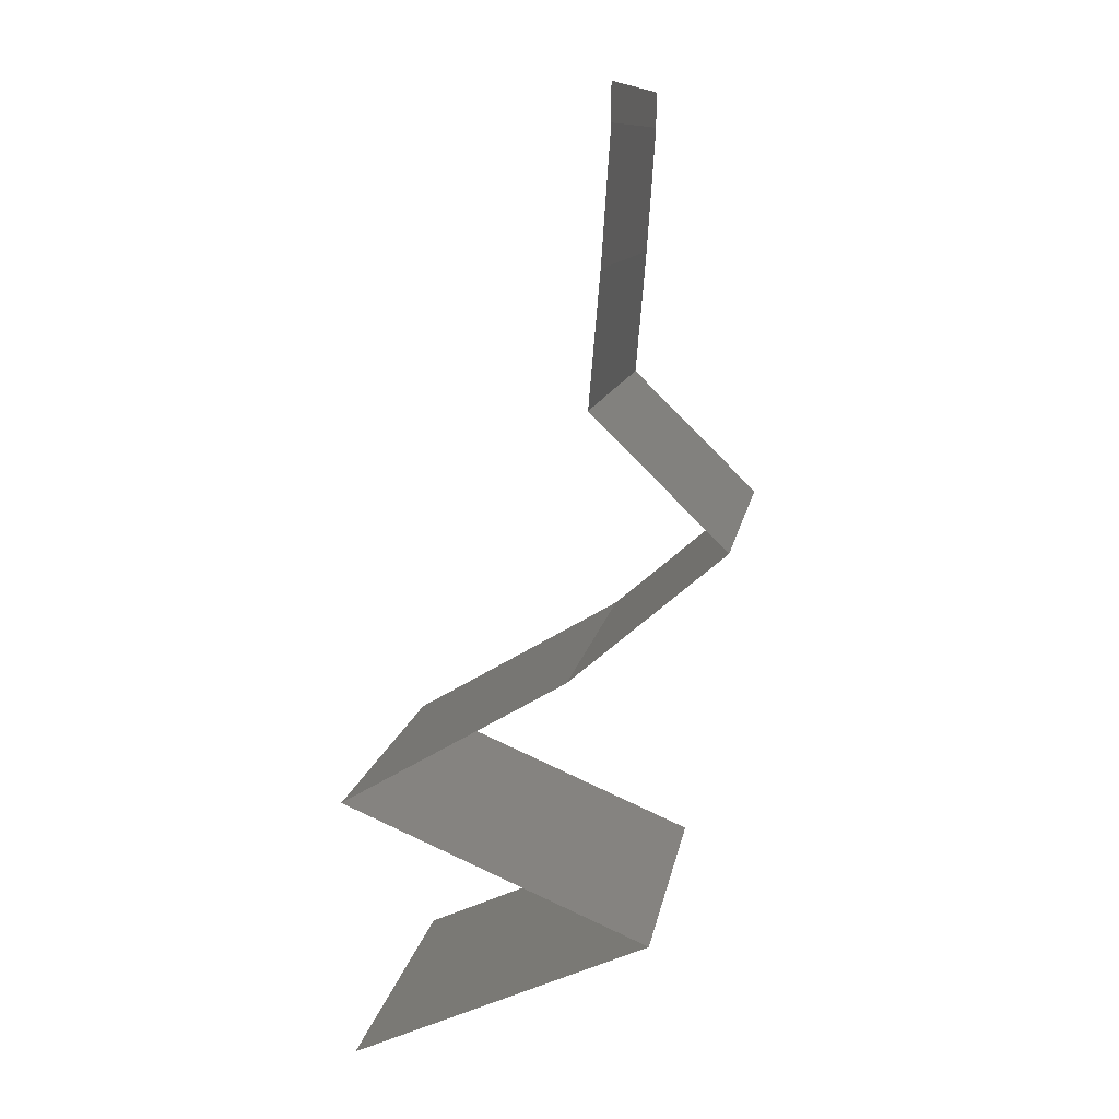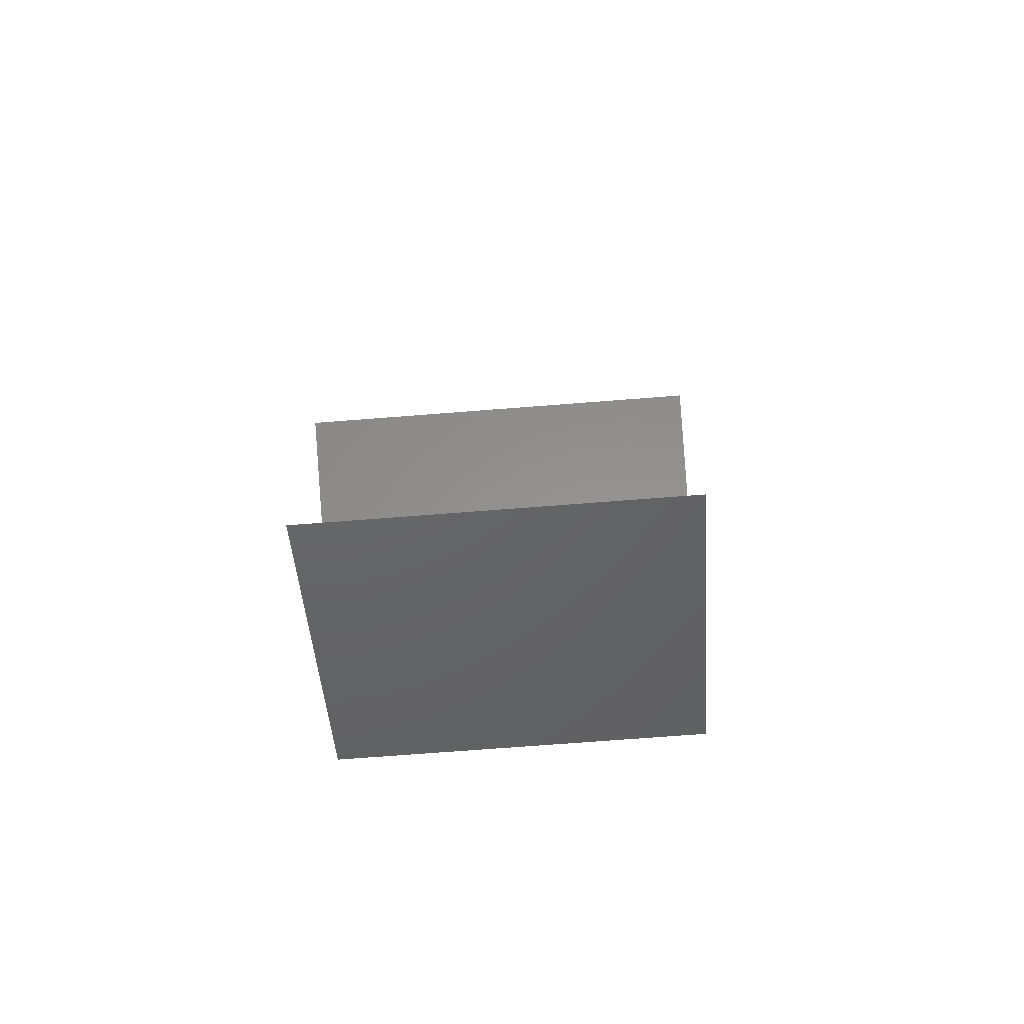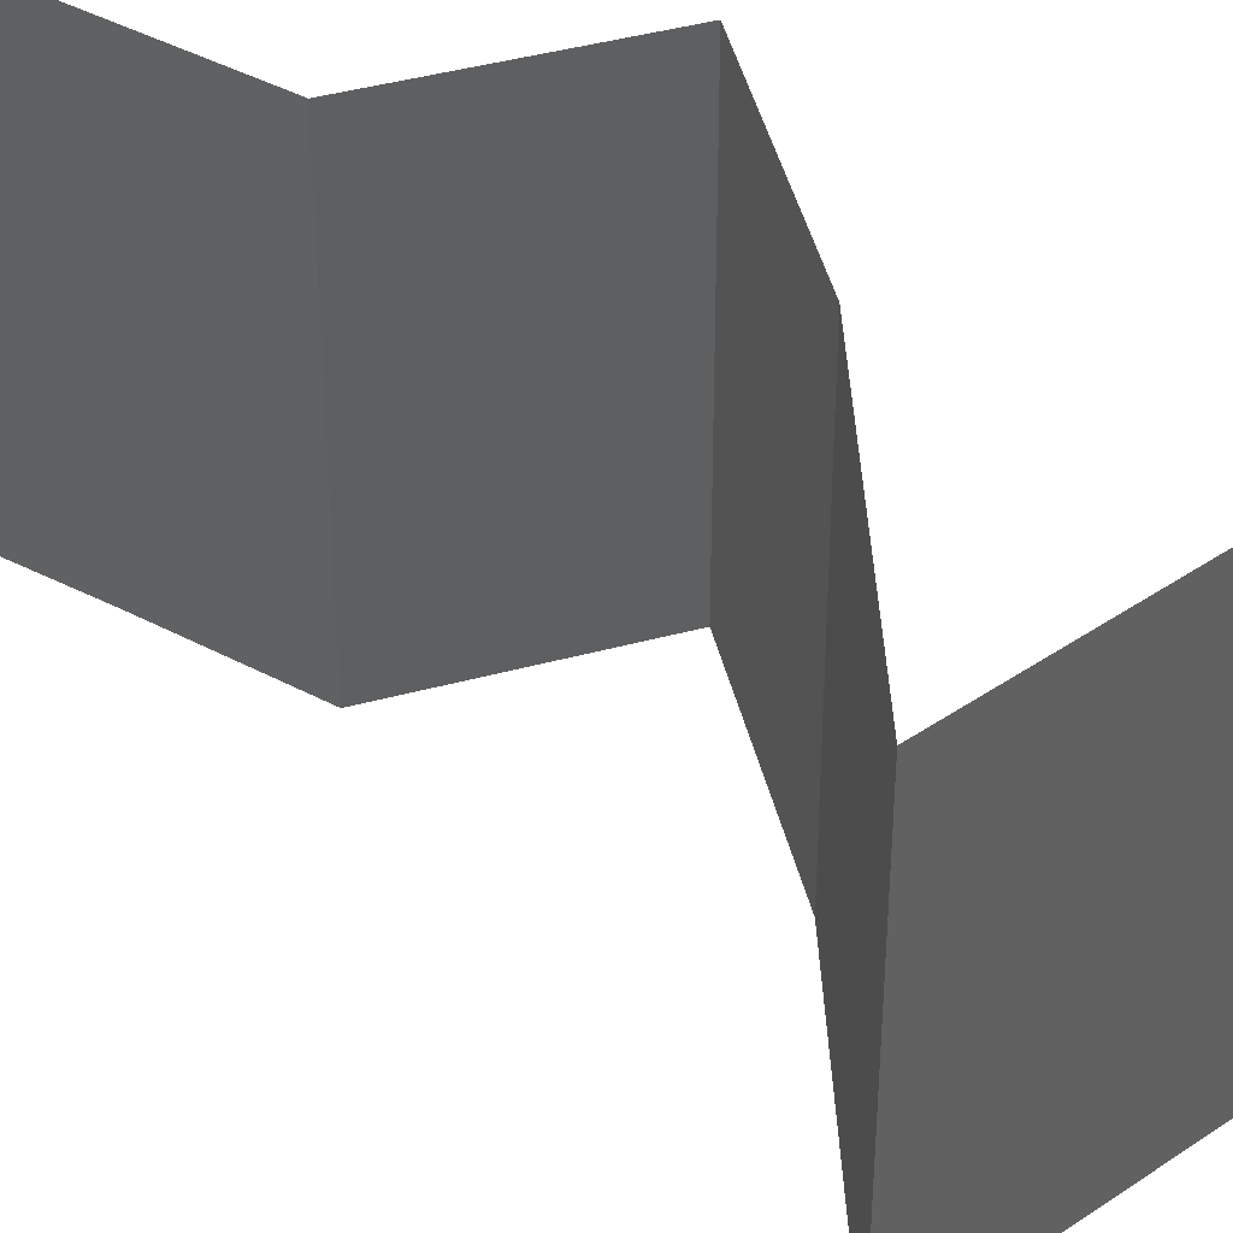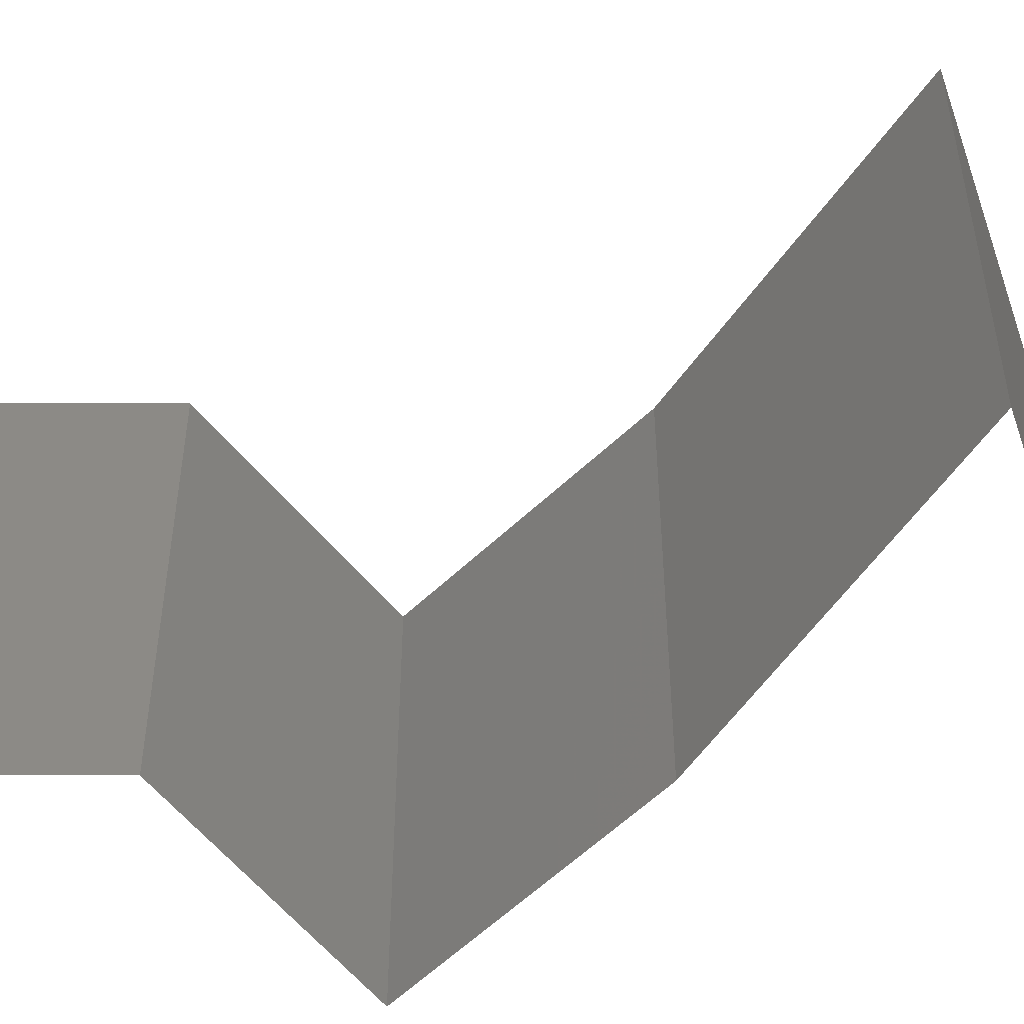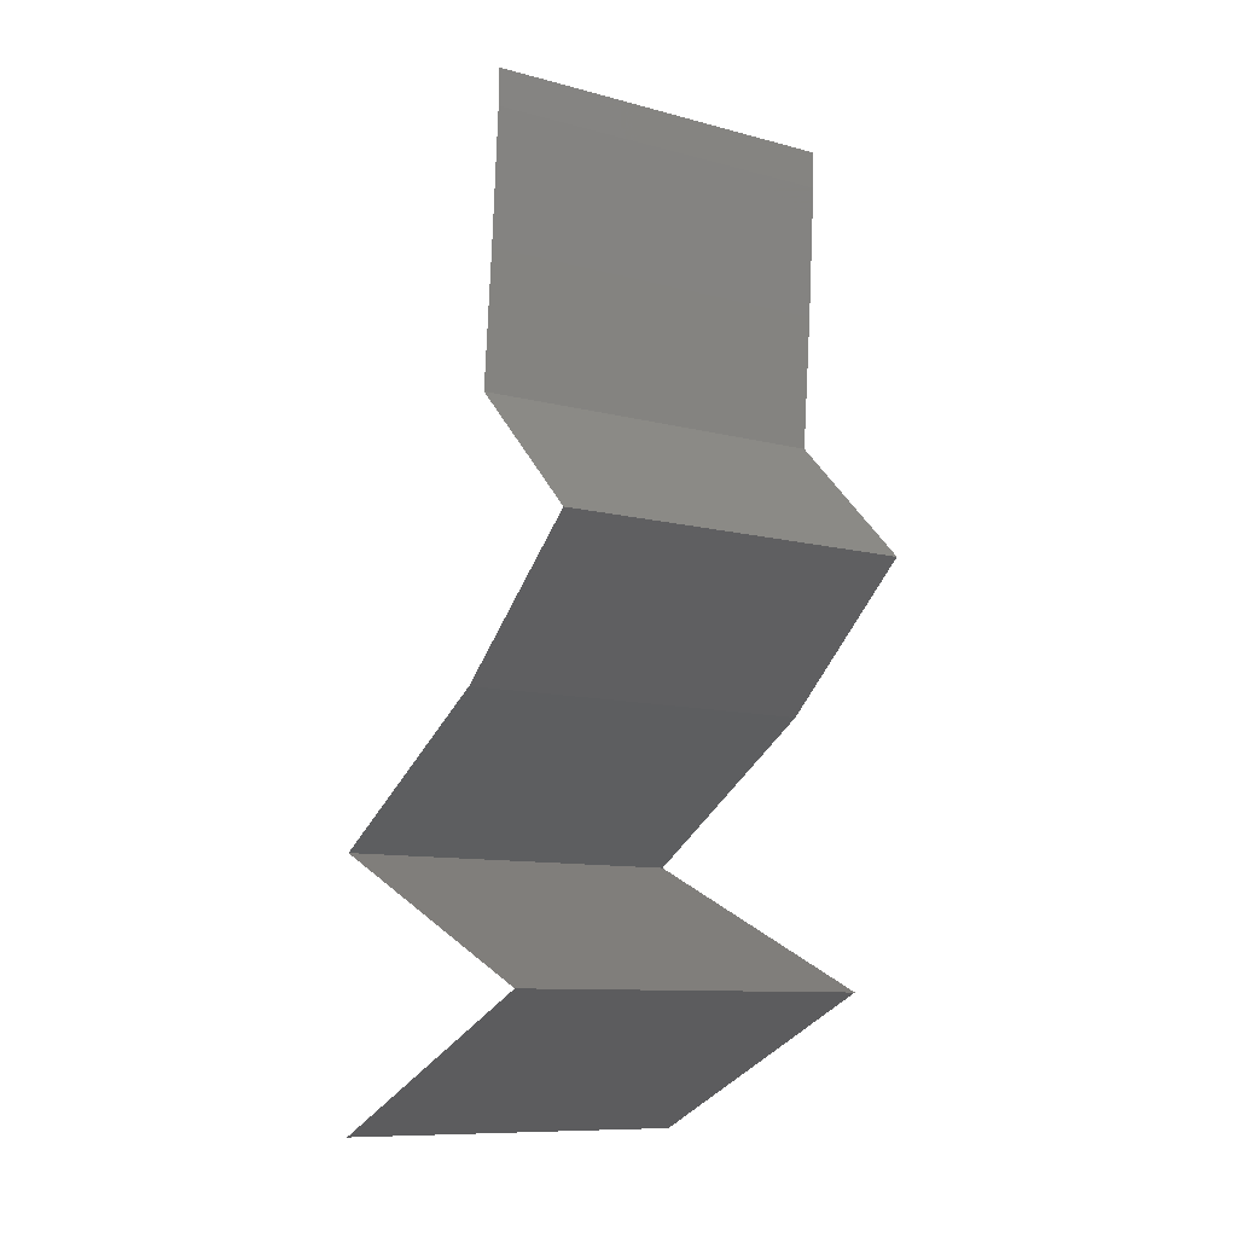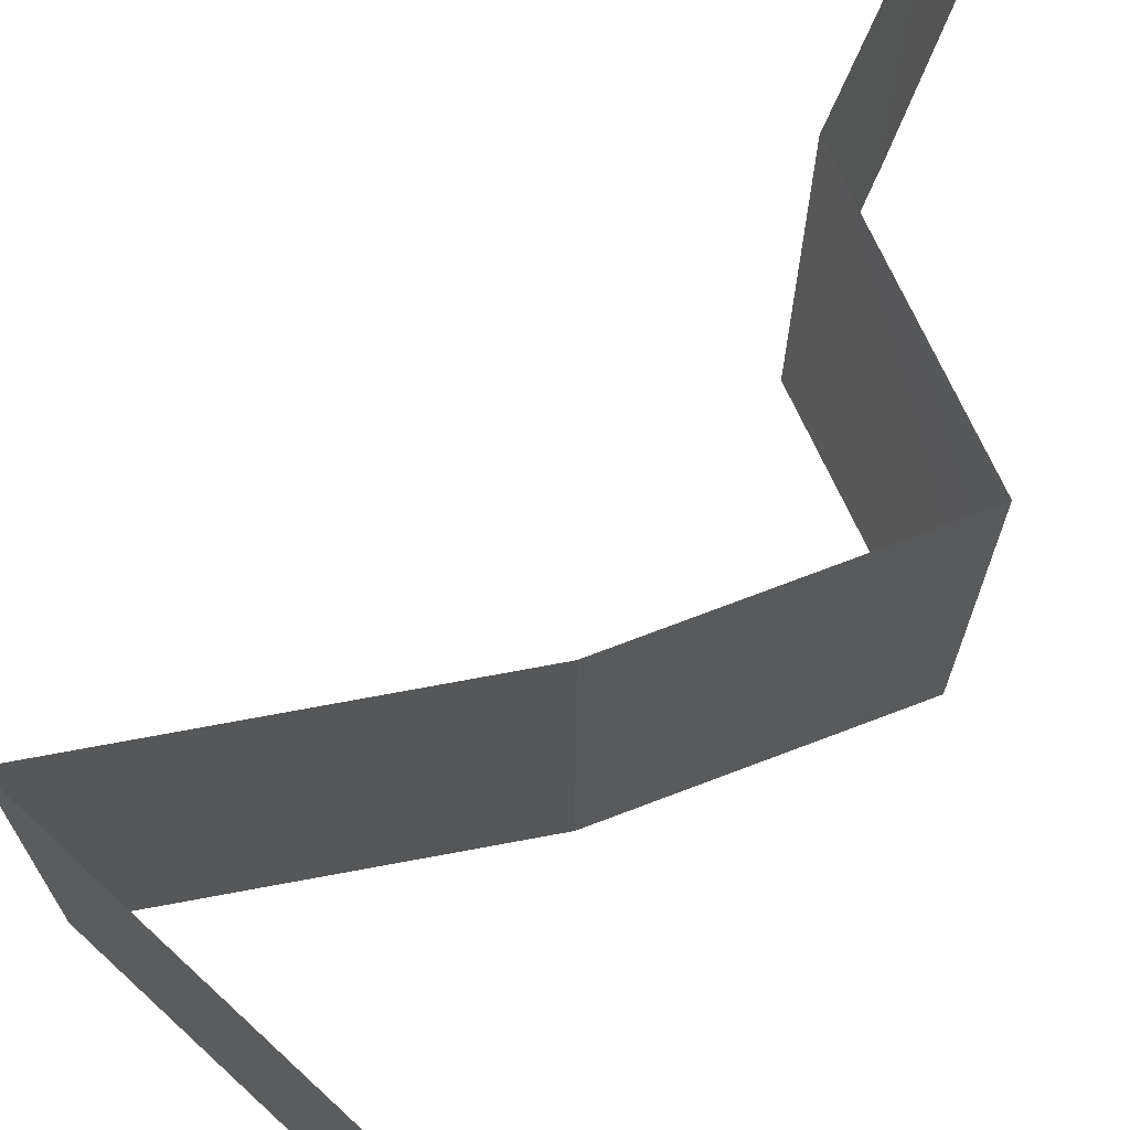
<metadata>
{"format":"stl","ext":"stl","renderer":"f3d","projection":"perspective","resolution":1024,"background":"white","views":[{"elev":11.3,"azim":9.1,"up":"+Y"},{"elev":-69.6,"azim":-85.5,"up":"+Y"},{"elev":42.6,"azim":-62.5,"up":"+Z"},{"elev":-58.2,"azim":-95.1,"up":"+Z"},{"elev":-10.4,"azim":56.3,"up":"+Y"},{"elev":74.9,"azim":19.8,"up":"+Z"}]}
</metadata>
<code>
# stl→obj: 52 verts, 76 faces
v 0.04 0.05796 0
v 0.04 0.06 0
v 0.04 0.06 0.01
v 0.04 0.05796 0.01
v 0.04 0.06 0.02
v 0.04 0.05796 0.02
v 0.0395 0.05071 0.01
v 0.03975 0.05433 0.005
v 0.0395 0.05071 0.02
v 0.03975 0.05433 0.015
v 0.0395 0.05071 0
v 0.03918 0.04709 0.015
v 0.03887 0.04347 0.01
v 0.03918 0.04709 0.005
v 0.03887 0.04347 0
v 0.03887 0.04347 0.02
v 0.04255 0.03984 0.005
v 0.04623 0.03622 0
v 0.04623 0.03622 0.02
v 0.04255 0.03984 0.015
v 0.04623 0.03622 0.01
v 0.03775 0.02898 0.02
v 0.04199 0.0326 0.01451
v 0.04199 0.0326 0.005521
v 0.03775 0.02898 0
v 0.03775 0.02898 0.01
v 0.02533 0.02173 0.02
v 0.03167 0.02543 0.01246
v 0.03154 0.02536 0.02
v 0.02533 0.02173 0.01
v 0.02533 0.02173 0
v 0.02968 0.02427 0.005275
v 0.03396 0.02676 0.005391
v 0.03154 0.02536 0
v 0.03225 0.01877 0.00769
v 0.0338 0.01811 0
v 0.04226 0.01449 0.01
v 0.03602 0.01716 0.01322
v 0.04226 0.01449 0.02
v 0.0338 0.01811 0.02
v 0.03049 0.01953 0.01423
v 0.04226 0.01449 0
v 0.03803 0.0163 0.005
v 0.02584 0.007245 0.02
v 0.03274 0.01029 0.01226
v 0.03405 0.01087 0.02
v 0.02584 0.007245 0.01
v 0.03659 0.01199 0.006536
v 0.03405 0.01087 0
v 0.03801 0.01261 0.0148
v 0.02584 0.007245 0
v 0.03101 0.009526 0.005759
f 1 2 3
f 4 5 6
f 3 5 4
f 1 3 4
f 7 8 4
f 9 10 6
f 4 10 7
f 1 8 11
f 4 8 1
f 6 10 4
f 11 8 7
f 7 10 9
f 7 12 13
f 13 14 7
f 11 14 15
f 16 12 9
f 7 14 11
f 9 12 7
f 15 14 13
f 13 12 16
f 15 17 18
f 19 20 16
f 16 20 13
f 18 17 21
f 20 17 13
f 21 17 20
f 13 17 15
f 21 20 19
f 22 23 19
f 18 24 25
f 21 23 24
f 24 23 26
f 19 23 21
f 25 24 26
f 21 24 18
f 26 23 22
f 27 28 29
f 29 28 22
f 22 28 26
f 30 28 27
f 31 32 30
f 26 33 25
f 34 32 31
f 25 33 34
f 32 33 28
f 34 33 32
f 32 28 30
f 28 33 26
f 31 35 36
f 30 35 31
f 37 38 39
f 39 38 40
f 27 41 30
f 42 43 37
f 40 41 27
f 36 43 42
f 37 43 38
f 38 43 35
f 41 35 30
f 35 43 36
f 41 38 35
f 40 38 41
f 44 45 46
f 47 45 44
f 37 48 42
f 42 48 49
f 39 50 37
f 51 52 47
f 46 50 39
f 49 52 51
f 48 50 45
f 37 50 48
f 52 48 45
f 52 45 47
f 45 50 46
f 49 48 52

</code>
